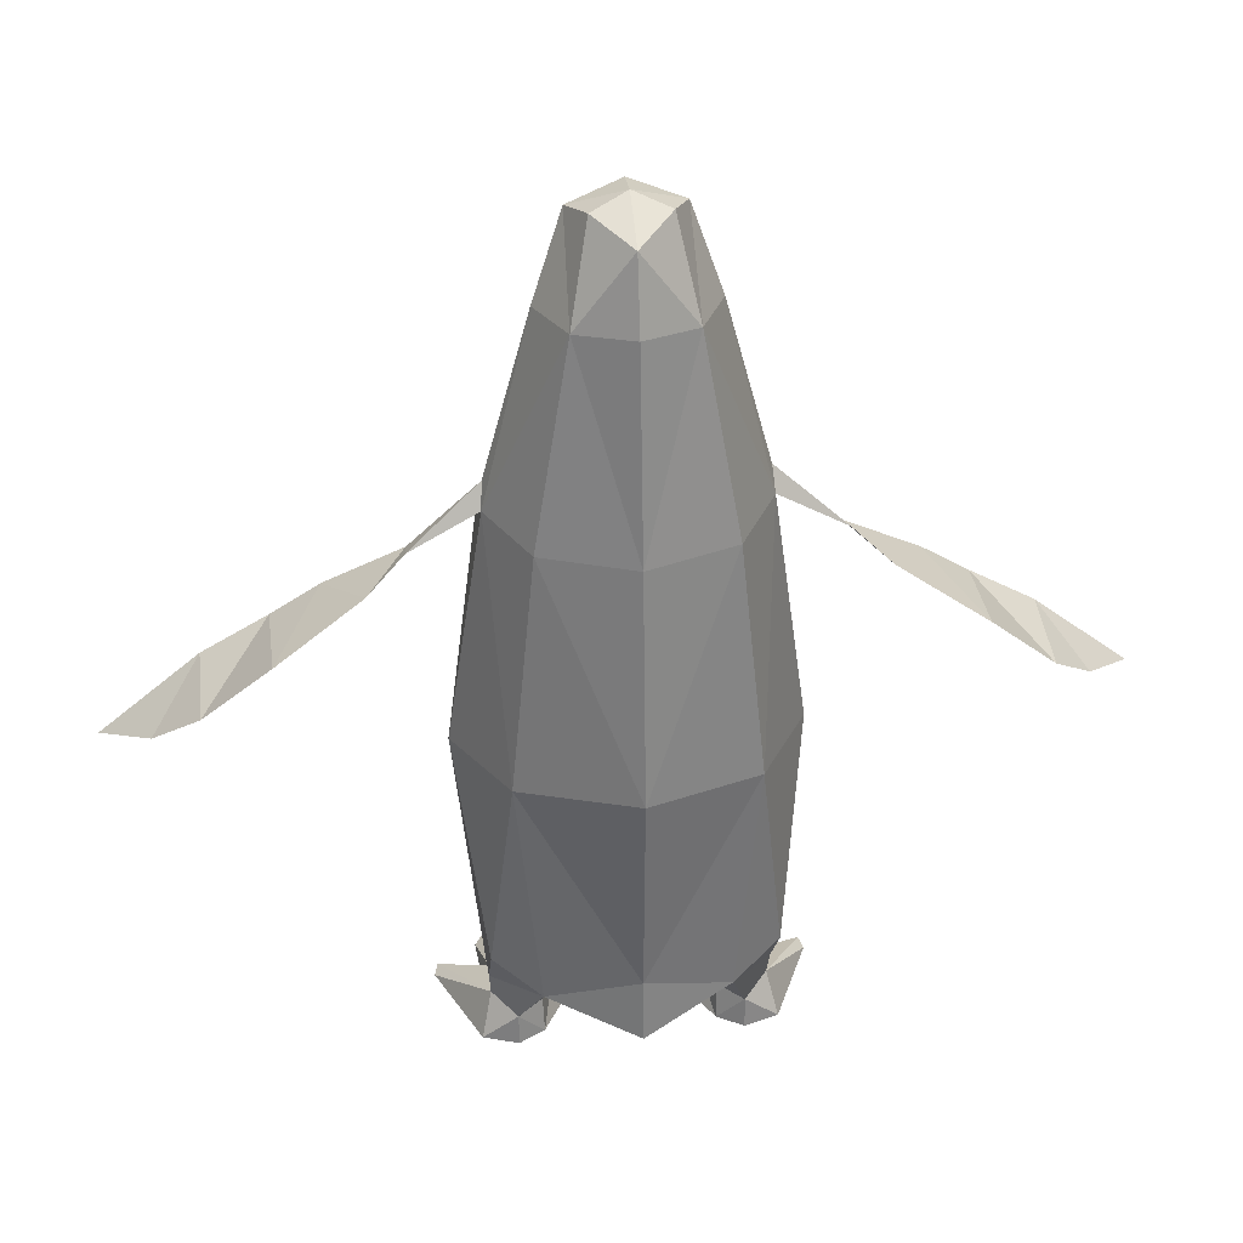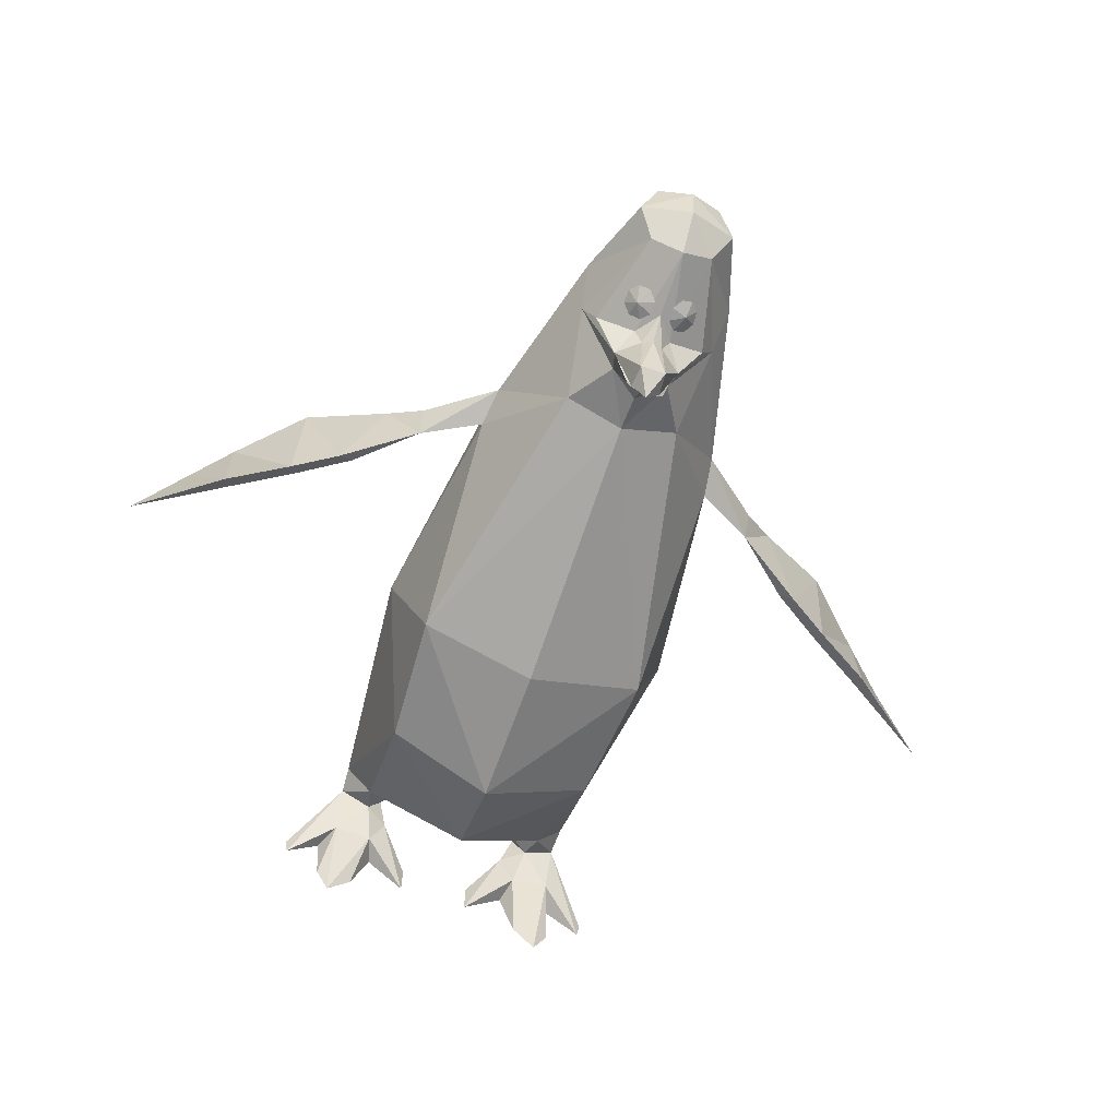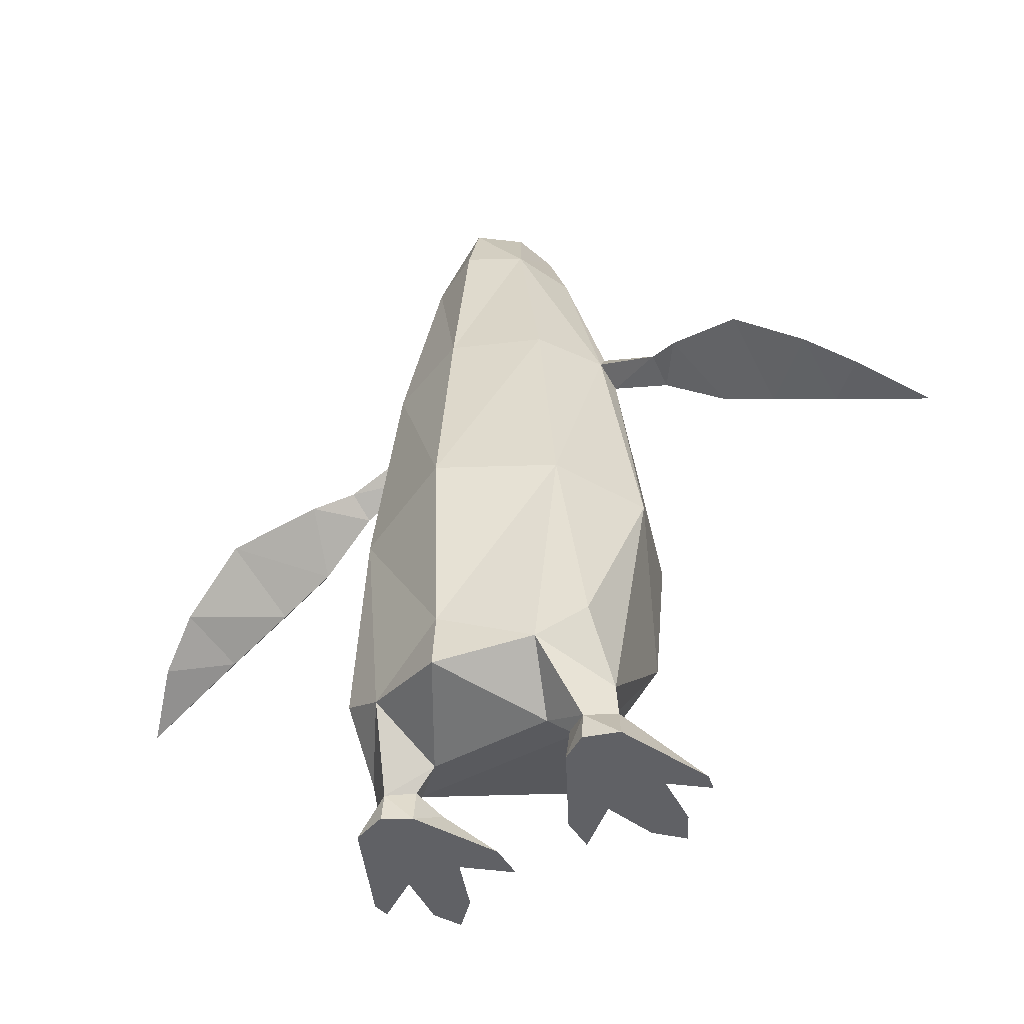
<metadata>
{"format":"obj","ext":"obj","renderer":"f3d","projection":"perspective","resolution":1024,"background":"white","views":[{"elev":34.9,"azim":-6.4,"up":"+Y"},{"elev":-63.6,"azim":160.6,"up":"+Z"},{"elev":-48.7,"azim":30.7,"up":"+Y"}]}
</metadata>
<code>
o Kowalski
v 1.974 0.000733 -1.741
v 2.763 0.000733 -1.707
v 1.607 0.000733 -0.7493
v 2.839 0.000733 -0.6804
v 1.625 0.001221 0.8516
v 2.802 0.001221 0.9287
v -2.768 0.000733 -1.707
v -1.974 0.000733 -1.741
v -2.69 0.000733 -0.6804
v -1.607 0.000733 -0.7493
v -2.802 0.001221 0.9287
v -1.625 0.001221 0.8516
v 2.802 0.001221 0.9287
v 3.598 0.000733 -0.9121
v 2.604 0.8264 0.582
v 3.533 0.000733 -1.228
v 2.566 0.4744 -0.4587
v 2.839 0.000733 -0.6804
v 2.763 0.000733 -1.707
v 2.604 0.8264 0.582
v 2.566 0.4744 -0.4587
v 1.942 0.8206 0.2451
v 1.762 0.5017 -0.55
v 1.435 0.5115 0.1306
v 0.77 0.000733 -1.424
v 0.7625 0.000733 -0.7427
v -2.768 0.000733 -1.707
v -2.566 0.5491 -0.4587
v -2.475 0.000733 -2.227
v -1.762 0.5017 -0.55
v -1.974 0.000733 -1.741
v -1.607 0.000733 -0.7493
v 1.652 0.7241 0.7358
v 1.219 1.143 0.8037
v 1.942 0.8206 0.2451
v 2.062 1.396 -0.01196
v 2.604 0.8264 0.582
v 2.641 1.364 0.738
v -1.607 0.000733 -0.7493
v -1.762 0.5017 -0.55
v -0.77 0.000733 -1.424
v -1.435 0.5115 0.1306
v -0.7625 0.000733 -0.7427
v -1.625 0.001221 0.8516
v 0.7625 0.000733 -0.7427
v 1.625 0.001221 0.8516
v 1.435 0.5115 0.1306
v 1.652 0.7241 0.7358
v 1.942 0.8206 0.2451
v -2.768 0.000733 -1.707
v -2.69 0.000733 -0.6804
v -2.566 0.5491 -0.4587
v -3.533 0.000733 -1.228
v -2.604 0.8264 0.582
v -1.762 0.5017 -0.55
v -1.942 0.8206 0.2451
v -1.435 0.5115 0.1306
v -1.652 0.7241 0.7358
v -1.625 0.001221 0.8516
v 1.729 1.99 2.113
v 1.219 1.143 0.8037
v 2.13 0.6113 1.092
v 1.652 0.7241 0.7358
v 1.625 0.001221 0.8516
v 2.062 1.396 -0.01196
v 2.22 4.221 -1.921
v 2.641 1.364 0.738
v 3.181 6.541 0.2058
v 2.639 2.621 1.705
v -2.604 0.8264 0.582
v -2.802 0.001221 0.9287
v -2.13 0.6113 1.092
v -2.134 0.001465 1.161
v -1.625 0.001221 0.8516
v 1.974 0.000733 -1.741
v 1.762 0.5017 -0.55
v 2.475 0.000733 -2.227
v 2.566 0.4744 -0.4587
v 2.763 0.000733 -1.707
v 1.625 0.001221 0.8516
v 0.7625 0.000733 -0.7427
v 1.607 0.000733 -0.7493
v 0.77 0.000733 -1.424
v 2.802 0.001221 0.9287
v 2.839 0.000733 -0.6804
v 3.598 0.000733 -0.9121
v 3.533 0.000733 -1.228
v 0.77 0.000733 -1.424
v 1.762 0.5017 -0.55
v 1.607 0.000733 -0.7493
v 1.974 0.000733 -1.741
v -0.77 0.000733 -1.424
v -0.7625 0.000733 -0.7427
v -1.607 0.000733 -0.7493
v -1.625 0.001221 0.8516
v -1.729 1.99 2.113
v -2.13 0.6113 1.092
v -1.219 1.143 0.8037
v -1.652 0.7241 0.7358
v -1.652 0.7241 0.7358
v -1.942 0.8206 0.2451
v -1.219 1.143 0.8037
v -2.062 1.396 -0.01196
v -2.802 0.001221 0.9287
v -2.604 0.8264 0.582
v -3.598 0.000733 -0.9121
v -3.533 0.000733 -1.228
v -2.641 1.364 0.738
v -2.062 1.396 -0.01196
v -2.604 0.8264 0.582
v -1.942 0.8206 0.2451
v -3.533 0.000733 -1.228
v -2.69 0.000733 -0.6804
v -3.598 0.000733 -0.9121
v -2.802 0.001221 0.9287
v -2.604 0.8264 0.582
v -1.942 0.8206 0.2451
v -2.566 0.5491 -0.4587
v -1.762 0.5017 -0.55
v 2.604 0.8264 0.582
v 2.13 0.6113 1.092
v 2.802 0.001221 0.9287
v 2.13 0.001465 1.161
v 1.729 1.99 2.113
v 2.13 0.6113 1.092
v 2.604 0.8264 0.582
v 2.641 1.364 0.738
v -1.729 1.99 2.113
v -2.641 1.364 0.738
v -2.604 0.8264 0.582
v -2.13 0.6113 1.092
v 2.763 0.000733 -1.707
v 1.974 0.000733 -1.741
v 2.475 0.000733 -2.227
v -2.768 0.000733 -1.707
v -2.475 0.000733 -2.227
v -1.974 0.000733 -1.741
v 2.13 0.6113 1.092
v 1.625 0.001221 0.8516
v 2.13 0.001465 1.161
v 1.729 1.99 2.113
v 2.641 1.364 0.738
v 2.639 2.621 1.705
v -1.729 1.99 2.113
v -2.639 2.621 1.705
v -2.641 1.364 0.738
v -1.625 0.001221 0.8516
v -2.134 0.001465 1.161
v -2.802 0.001221 0.9287
v -2.13 0.6113 1.092
v -1.625 0.001221 0.8516
v -1.652 0.7241 0.7358
v 1.625 0.001221 0.8516
v 2.802 0.001221 0.9287
v 2.13 0.001465 1.161
v 0.2092 15.02 -1.234
v 0.2046 15.28 -1.193
v 0.5403 15.13 -1.139
v 0.3625 15.46 -1.066
v 0.5923 15.45 -0.9373
v 0.5923 15.45 -0.9373
v 0.7571 15.25 -0.8677
v 0.5403 15.13 -1.139
v 0.762 14.98 -0.9087
v 0.604 14.81 -1.036
v -0.1987 15.02 -1.237
v -0.3694 14.82 -1.173
v -0.5186 15.16 -1.13
v -0.5989 14.81 -1.046
v -0.7498 14.99 -0.906
v -0.7498 14.99 -0.906
v -0.7358 15.25 -0.852
v -0.5186 15.16 -1.13
v -0.5652 15.45 -0.9155
v -0.3357 15.45 -1.043
v 0.2092 15.02 -1.234
v 0.5403 15.13 -1.139
v 0.374 14.82 -1.164
v 0.604 14.81 -1.036
v -0.1987 15.02 -1.237
v -0.5186 15.16 -1.13
v -0.1848 15.28 -1.183
v -0.3357 15.45 -1.043
v 1.203 12.77 -1.337
v 2.423 7.082 -2.035
v 0 12.66 -1.785
v 0 6.966 -2.792
v -2.423 7.082 -2.035
v 0 3.959 -2.854
v -2.22 4.221 -1.921
v 0 2.158 -2.103
v -2.062 1.396 -0.01196
v 2.062 1.396 -0.01196
v -2.553 11.09 -0.07202
v -3.181 6.541 0.2058
v -2.484 11.41 0.4453
v -2.188 6.658 1.996
v -1.723 11.31 1.776
v 0 6.876 2.986
v 0 11.36 2.478
v 1.723 11.31 1.776
v -2.639 2.621 1.705
v -1.729 1.99 2.113
v -2.188 6.658 1.996
v 0 2.73 2.781
v 0 6.876 2.986
v 2.188 6.658 1.996
v 1.723 11.31 1.776
v 2.484 11.41 0.4453
v 2.639 2.621 1.705
v 2.188 6.658 1.996
v 1.729 1.99 2.113
v 0 2.73 2.781
v 0 1.496 2.885
v -1.729 1.99 2.113
v -1.219 1.143 0.8037
v -2.062 1.396 -0.01196
v -2.641 1.364 0.738
v -2.22 4.221 -1.921
v -3.181 6.541 0.2058
v -2.423 7.082 -2.035
v -2.553 11.09 -0.07202
v 0 6.966 -2.792
v 2.423 7.082 -2.035
v 0 3.959 -2.854
v 2.22 4.221 -1.921
v 0 2.158 -2.103
v 2.062 1.396 -0.01196
v 2.22 4.221 -1.921
v 2.423 7.082 -2.035
v 3.181 6.541 0.2058
v 2.553 11.09 -0.07202
v 2.484 11.41 0.4453
v -2.641 1.364 0.738
v -2.639 2.621 1.705
v -3.181 6.541 0.2058
v -2.188 6.658 1.996
v 2.484 11.41 0.4453
v 2.188 6.658 1.996
v 3.181 6.541 0.2058
v 2.639 2.621 1.705
v 1.729 1.99 2.113
v 0 1.496 2.885
v 1.219 1.143 0.8037
v -1.219 1.143 0.8037
v -1.219 1.143 0.8037
v -2.062 1.396 -0.01196
v 2.062 1.396 -0.01196
v 1.219 1.143 0.8037
v 2.553 11.09 -0.07202
v 1.203 12.77 -1.337
v 2.446 11.85 0.1895
v -1.203 12.77 -1.337
v -2.446 11.85 0.1895
v -1.449 14.36 -0.323
v -1.203 12.77 -1.337
v 0 12.66 -1.785
v -2.423 7.082 -2.035
v -1.449 14.36 -0.323
v -1.169 14.43 -0.7971
v -0.6968 14.15 -1.695
v -0.3835 14.56 -1.213
v -0.218 14.5 -1.569
v 0 15.05 -1.187
v 0 14.59 -1.568
v 0.218 14.5 -1.569
v 0.2603 14.46 -2.795
v 0.6968 14.15 -1.695
v 0.2961 14 -2.813
v 0.6846 16.96 0.7424
v 0 16.68 1.529
v 1.055 15.21 1.413
v 0 15.3 1.927
v 0 11.36 2.478
v -1.055 15.21 1.413
v -1.723 11.31 1.776
v -2.484 11.41 0.4453
v -1.577 15.12 0.2449
v -1.01 16.75 -0.0249
v -0.6611 16.35 -0.6235
v 0 17.06 -0.2778
v 0 16.4 -0.9817
v 0.6611 16.35 -0.6235
v 0.3835 14.56 -1.213
v 1.169 14.43 -0.7971
v -0.6846 16.96 0.7424
v -1.01 16.75 -0.0249
v -1.055 15.21 1.413
v -1.577 15.12 0.2449
v -2.484 11.41 0.4453
v -2.446 11.85 0.1895
v -2.446 11.85 0.1895
v -1.577 15.12 0.2449
v -1.449 14.36 -0.323
v -0.6611 16.35 -0.6235
v -1.169 14.43 -0.7971
v -0.3835 14.56 -1.213
v 1.169 14.43 -0.7971
v 0.6611 16.35 -0.6235
v 1.449 14.36 -0.323
v 1.577 15.12 0.2449
v 2.446 11.85 0.1895
v 2.484 11.41 0.4453
v 0 13.99 -3.085
v 0 13.73 -2.279
v -0.3757 14 -2.811
v -0.5918 13.81 -1.682
v -0.6799 14.14 -1.707
v -1.449 14.36 -0.323
v 0.2961 14 -2.813
v 0 13.99 -3.182
v 0.2603 14.46 -2.795
v -0.2603 14.46 -2.795
v 0 14.59 -1.568
v -0.218 14.5 -1.569
v 1.203 12.77 -1.337
v 0 12.66 -1.785
v 0.5918 13.81 -1.682
v 0 13.42 -1.911
v 0 13.73 -2.279
v -0.5918 13.81 -1.682
v 0.3835 14.56 -1.213
v 0 15.05 -1.187
v 0 16.4 -0.9817
v -0.3835 14.56 -1.213
v -0.6611 16.35 -0.6235
v 0 11.36 2.478
v 1.723 11.31 1.776
v 1.055 15.21 1.413
v 2.484 11.41 0.4453
v 1.577 15.12 0.2449
v 0 16.68 1.529
v 0.6846 16.96 0.7424
v 0 17.21 0.4714
v 1.01 16.75 -0.0249
v 0 17.06 -0.2778
v 0.5918 13.81 -1.682
v 1.449 14.36 -0.323
v -1.449 14.36 -0.323
v 0 13.01 0.7517
v 1.449 14.36 -0.323
v 0.6846 16.96 0.7424
v 1.055 15.21 1.413
v 1.01 16.75 -0.0249
v 1.577 15.12 0.2449
v 0 15.05 -1.187
v 0.3835 14.56 -1.213
v -0.3835 14.56 -1.213
v -1.169 14.43 -0.7971
v 0 15.3 1.927
v 0 16.68 1.529
v -1.055 15.21 1.413
v -0.6846 16.96 0.7424
v 1.577 15.12 0.2449
v 0.6611 16.35 -0.6235
v 1.01 16.75 -0.0249
v 0 17.06 -0.2778
v 0 13.73 -2.279
v 0.5918 13.81 -1.682
v -0.5918 13.81 -1.682
v -1.449 14.36 -0.323
v 1.449 14.36 -0.323
v 0.5918 13.81 -1.682
v 0.6799 14.14 -1.707
v 0.3757 14 -2.811
v 0.5918 13.81 -1.682
v 0 13.73 -2.279
v 0.3757 14 -2.811
v 0 13.99 -3.085
v -1.449 14.36 -0.323
v -0.5918 13.81 -1.682
v -1.203 12.77 -1.337
v 0 12.66 -1.785
v 1.449 14.36 -0.323
v 0.6968 14.15 -1.695
v 1.169 14.43 -0.7971
v 0.3835 14.56 -1.213
v -0.218 14.5 -1.569
v -0.2603 14.46 -2.795
v -0.6968 14.15 -1.695
v -0.2961 14 -2.813
v 0.6968 14.15 -1.695
v 0.218 14.5 -1.569
v 0.3835 14.56 -1.213
v 0 15.05 -1.187
v -2.446 11.85 0.1895
v -1.203 12.77 -1.337
v -2.553 11.09 -0.07202
v -2.423 7.082 -2.035
v 2.446 11.85 0.1895
v 1.203 12.77 -1.337
v 1.449 14.36 -0.323
v 0.5918 13.81 -1.682
v 0 16.68 1.529
v 0 17.21 0.4714
v -0.6846 16.96 0.7424
v -1.01 16.75 -0.0249
v -1.449 14.36 -0.323
v -1.169 14.43 -0.7971
v 1.449 14.36 -0.323
v 1.169 14.43 -0.7971
v 1.169 14.43 -0.7971
v -1.169 14.43 -0.7971
v 1.169 14.43 -0.7971
v 0.3835 14.56 -1.213
v -0.2961 14 -2.813
v -0.2603 14.46 -2.795
v 0 13.99 -3.182
v 2.423 7.082 -2.035
v 1.203 12.77 -1.337
v 2.553 11.09 -0.07202
v -0.5918 13.81 -1.682
v 0 13.42 -1.911
v 0 12.66 -1.785
v 0 17.06 -0.2778
v -1.01 16.75 -0.0249
v 0 17.21 0.4714
v 3.755 10.45 -0.08569
v 4.488 10.19 1.008
v 5.238 9.55 -0.4739
v 6.108 9.267 1.572
v 6.157 8.967 -0.4856
v 7.402 8.072 1.26
v 7.414 8.223 -0.5159
v 8.2 7.438 0.7061
v 9.173 6.854 -0.3894
v 7.331 7.971 -0.3403
v 7.414 8.223 -0.5159
v 6.026 8.756 -0.3118
v 6.157 8.967 -0.4856
v 5.238 9.55 -0.4739
v -4.488 10.19 1.008
v -3.785 10.72 0.5459
v -3.755 10.45 -0.08569
v -4.488 10.19 1.008
v -4.942 9.466 -0.3118
v -6.108 9.267 1.572
v -6.026 8.756 -0.3118
v -7.402 8.072 1.26
v -7.331 7.971 -0.3403
v -8.303 7.34 0.7061
v -9.309 6.733 -0.3894
v -7.414 8.223 -0.5159
v -7.331 7.971 -0.3403
v -6.026 8.756 -0.3118
v -3.755 10.45 -0.08569
v -4.942 9.466 -0.3118
v -5.238 9.55 -0.4739
v -6.026 8.756 -0.3118
v -6.157 8.967 -0.4856
v -7.414 8.223 -0.5159
v -7.402 8.072 1.26
v -8.303 7.34 0.7061
v 2.446 11.85 0.1895
v 2.484 11.41 0.4453
v 3.785 10.72 0.5459
v 2.553 11.09 -0.07202
v 3.755 10.45 -0.08569
v 2.446 11.85 0.1895
v 3.785 10.72 0.5459
v 7.402 8.072 1.26
v 6.108 9.267 1.572
v 6.026 8.756 -0.3118
v 4.942 9.466 -0.3118
v 5.238 9.55 -0.4739
v 3.755 10.45 -0.08569
v -2.484 11.41 0.4453
v -2.446 11.85 0.1895
v -3.785 10.72 0.5459
v -3.755 10.45 -0.08569
v -2.553 11.09 -0.07202
v -2.446 11.85 0.1895
v 3.755 10.45 -0.08569
v 3.785 10.72 0.5459
v 4.488 10.19 1.008
v 3.755 10.45 -0.08569
v 4.942 9.466 -0.3118
v 8.2 7.438 0.7061
v 7.402 8.072 1.26
v 7.331 7.971 -0.3403
v 6.026 8.756 -0.3118
v -3.755 10.45 -0.08569
v -5.238 9.55 -0.4739
v -4.488 10.19 1.008
v -6.108 9.267 1.572
v -5.238 9.55 -0.4739
v -6.157 8.967 -0.4856
v -6.108 9.267 1.572
v -7.402 8.072 1.26
v 4.488 10.19 1.008
v 4.942 9.466 -0.3118
v 6.108 9.267 1.572
v -2.484 11.41 0.4453
v -3.785 10.72 0.5459
v -2.553 11.09 -0.07202
f 1 2 4 3
f 3 4 6 5
f 7 8 10 9
f 9 10 12 11
f 13 14 15
f 14 16 15
f 15 16 17
f 16 18 17
f 17 18 19
f 20 21 22
f 21 23 22
f 22 23 24
f 23 25 24
f 24 25 26
f 27 28 29
f 28 30 29
f 29 30 31
f 30 32 31
f 33 34 35
f 34 36 35
f 35 36 37
f 36 38 37
f 39 40 41
f 40 42 41
f 41 42 43
f 42 44 43
f 45 46 47
f 46 48 47
f 47 48 49
f 50 51 52
f 51 53 52
f 52 53 54
f 55 56 57
f 56 58 57
f 57 58 59
f 60 61 62
f 61 63 62
f 62 63 64
f 65 66 67
f 66 68 67
f 67 68 69
f 70 71 72
f 71 73 72
f 72 73 74
f 75 76 77
f 76 78 77
f 77 78 79
f 80 81 82
f 81 83 82
f 84 85 86
f 85 87 86
f 88 89 90
f 89 91 90
f 92 93 94
f 93 95 94
f 96 97 98
f 97 99 98
f 100 101 102
f 101 103 102
f 104 105 106
f 105 107 106
f 108 109 110
f 109 111 110
f 112 113 114
f 113 115 114
f 116 117 118
f 117 119 118
f 120 121 122
f 121 123 122
f 124 125 126 127
f 128 129 130 131
f 132 133 134
f 135 136 137
f 138 139 140
f 141 142 143
f 144 145 146
f 147 148 149
f 150 151 152
f 153 154 155
f 156 157 158
f 157 159 158
f 158 159 160
f 161 162 163
f 162 164 163
f 163 164 165
f 166 167 168
f 167 169 168
f 168 169 170
f 171 172 173
f 172 174 173
f 173 174 175
f 176 177 178
f 177 179 178
f 180 181 182
f 181 183 182
f 184 185 186
f 185 187 186
f 186 187 188
f 187 189 188
f 188 189 190
f 189 191 190
f 190 191 192
f 191 193 192
f 194 195 196
f 195 197 196
f 196 197 198
f 197 199 198
f 198 199 200
f 199 201 200
f 202 203 204
f 203 205 204
f 204 205 206
f 205 207 206
f 206 207 208
f 207 209 208
f 210 211 212
f 211 213 212
f 212 213 214
f 213 215 214
f 214 215 216
f 217 218 219
f 218 220 219
f 219 220 221
f 220 222 221
f 223 224 225
f 224 226 225
f 225 226 227
f 226 228 227
f 229 230 231
f 230 232 231
f 231 232 233
f 234 235 236
f 235 237 236
f 238 239 240
f 239 241 240
f 242 243 244
f 243 245 244
f 246 247 248 249
f 250 251 252
f 253 254 255
f 256 257 258
f 259 260 261
f 260 262 261
f 261 262 263
f 262 264 263
f 263 264 265
f 264 266 265
f 265 266 267
f 266 268 267
f 267 268 269
f 270 271 272
f 271 273 272
f 272 273 274
f 273 275 274
f 274 275 276
f 275 277 276
f 278 279 280
f 279 281 280
f 280 281 282
f 281 283 282
f 282 283 284
f 283 285 284
f 286 287 288
f 287 289 288
f 288 289 290
f 289 291 290
f 292 293 294
f 293 295 294
f 294 295 296
f 295 297 296
f 298 299 300
f 299 301 300
f 300 301 302
f 301 303 302
f 304 305 306
f 305 307 306
f 306 307 308
f 307 309 308
f 310 311 312
f 311 313 312
f 312 313 314
f 313 315 314
f 316 317 318
f 317 319 318
f 318 319 320
f 319 321 320
f 322 323 324
f 323 325 324
f 324 325 326
f 327 328 329
f 328 330 329
f 329 330 331
f 332 333 334
f 333 335 334
f 334 335 336
f 337 338 339
f 338 340 339
f 339 340 341
f 342 343 344
f 343 345 344
f 346 347 348
f 347 349 348
f 350 351 352
f 351 353 352
f 354 355 356
f 355 357 356
f 358 359 360
f 359 361 360
f 362 363 364
f 363 365 364
f 366 367 368
f 367 369 368
f 370 371 372
f 371 373 372
f 374 375 376
f 375 377 376
f 378 379 380
f 379 381 380
f 382 383 384
f 383 385 384
f 386 387 388
f 387 389 388
f 390 391 392
f 391 393 392
f 394 395 396
f 395 397 396
f 398 399 400
f 399 401 400
f 402 403 404
f 403 405 404
f 406 407 408
f 409 410 411
f 412 413 414
f 415 416 417
f 418 419 420
f 419 421 420
f 420 421 422
f 421 423 422
f 422 423 424
f 423 425 424
f 424 425 426
f 425 427 426
f 426 427 428
f 427 429 428
f 428 429 430
f 429 431 430
f 432 433 434
f 433 435 434
f 434 435 436
f 435 437 436
f 436 437 438
f 437 439 438
f 438 439 440
f 439 441 440
f 440 441 442
f 441 443 442
f 442 443 444
f 443 445 444
f 446 447 448
f 447 449 448
f 448 449 450
f 449 451 450
f 450 451 452
f 451 453 452
f 454 455 456
f 455 457 456
f 456 457 458
f 457 459 458
f 458 459 460
f 461 462 463
f 462 464 463
f 463 464 465
f 464 466 465
f 467 468 469
f 468 470 469
f 469 470 471
f 470 472 471
f 473 474 475
f 474 476 475
f 475 476 477
f 478 479 480
f 479 481 480
f 482 483 484
f 483 485 484
f 486 487 488
f 487 489 488
f 490 491 492
f 493 494 495

</code>
